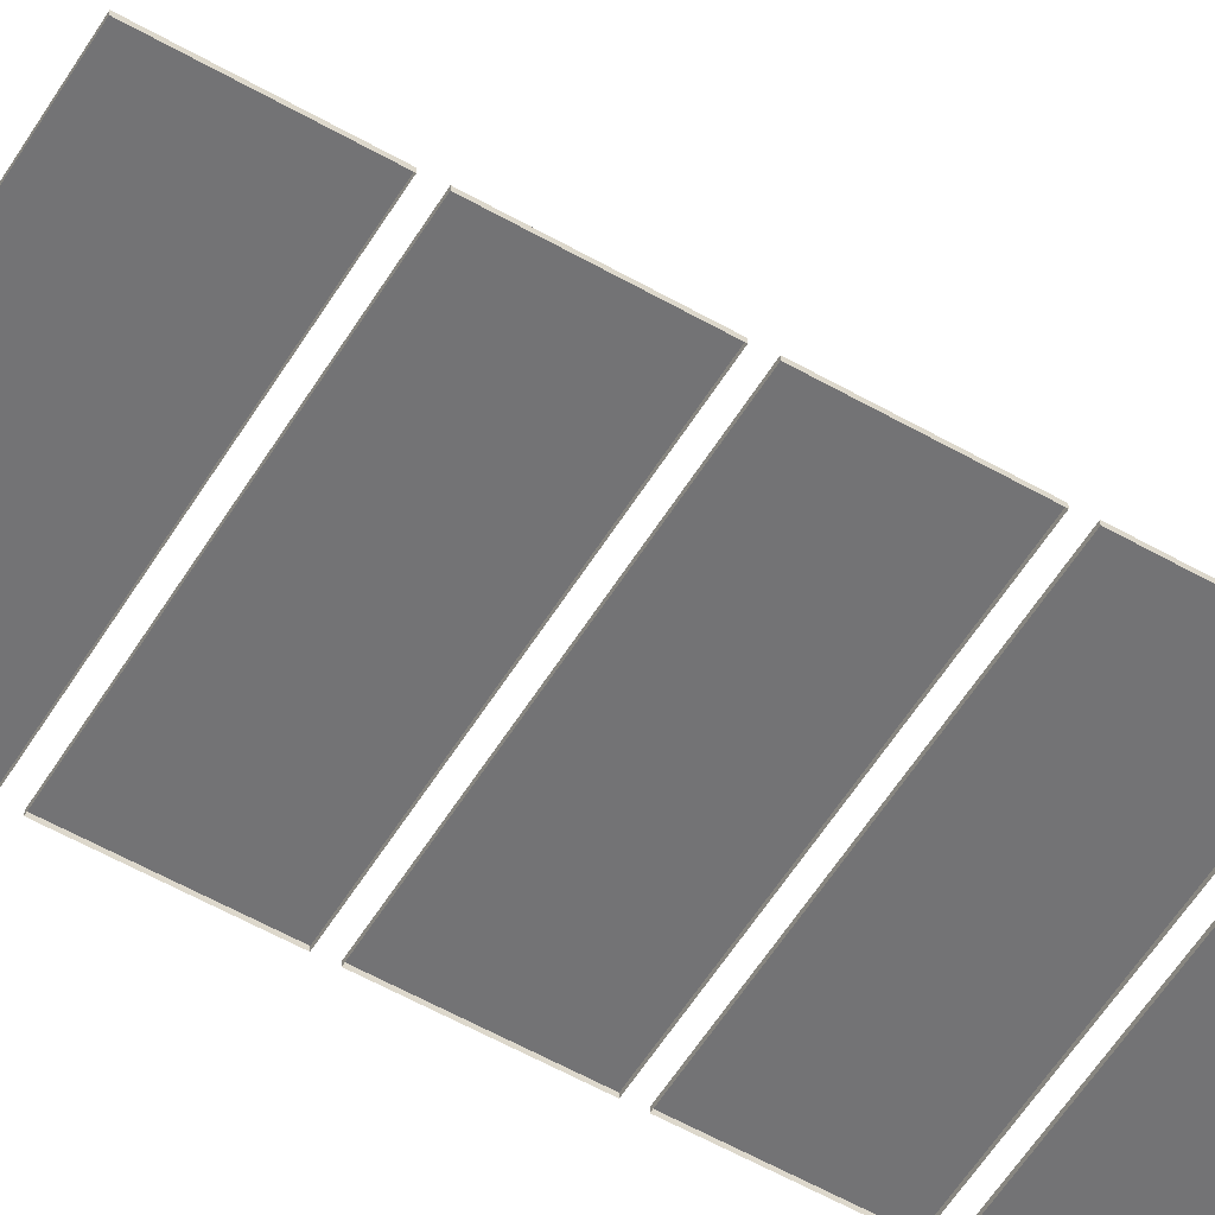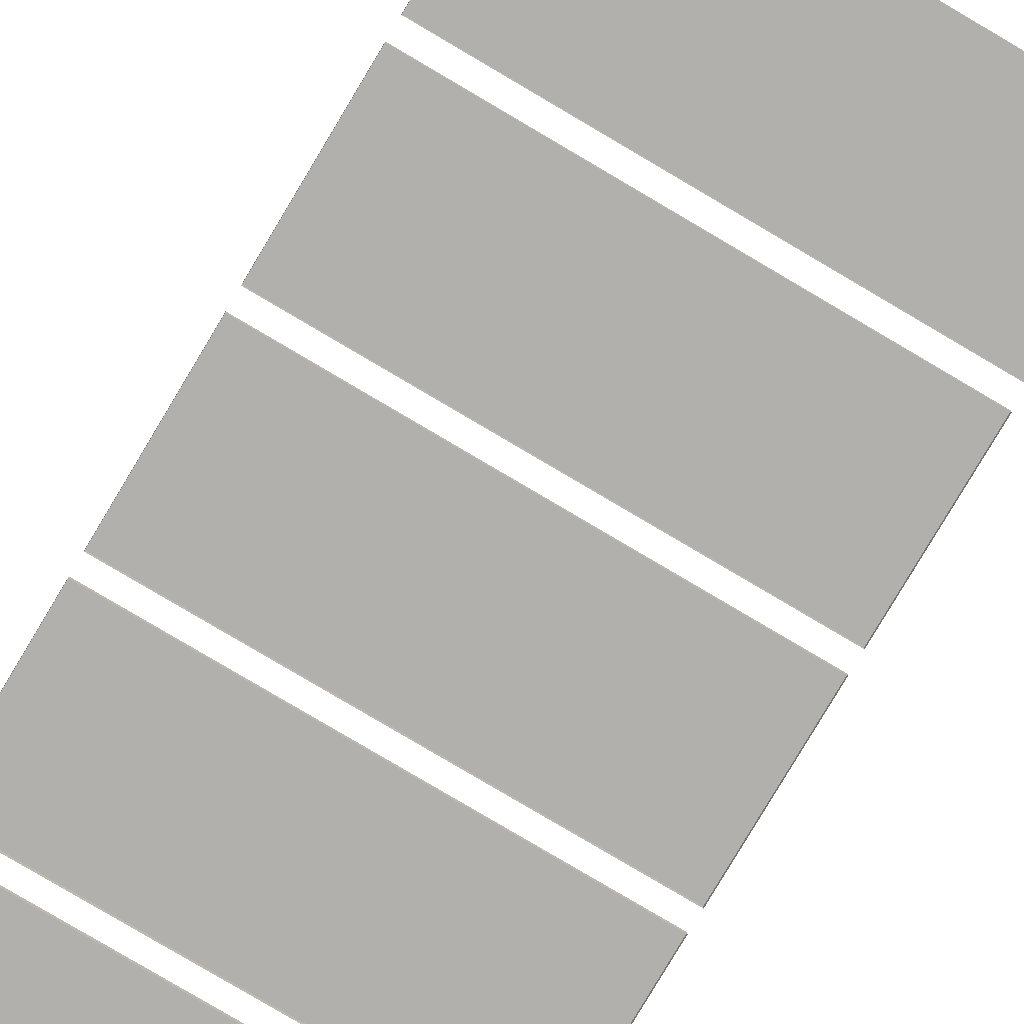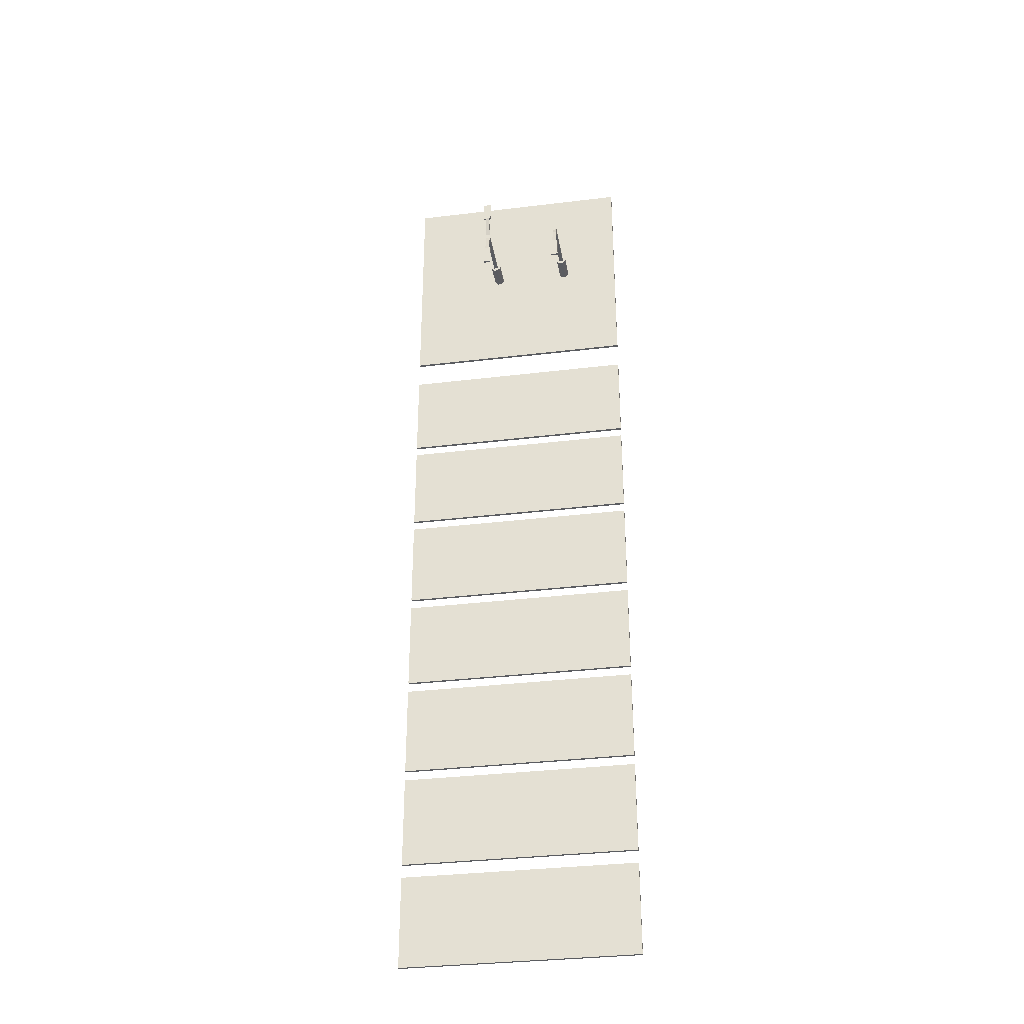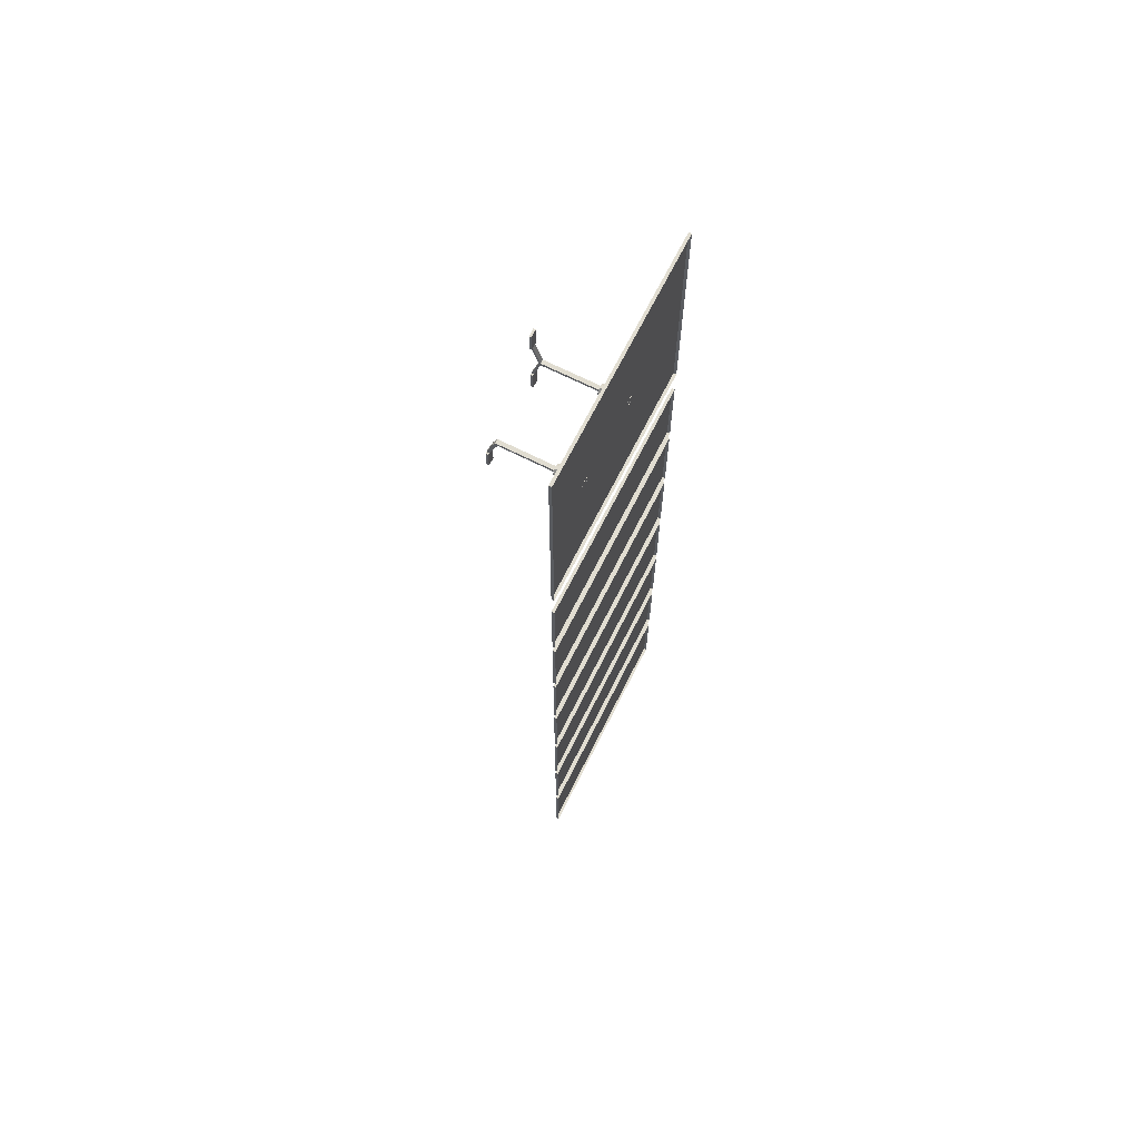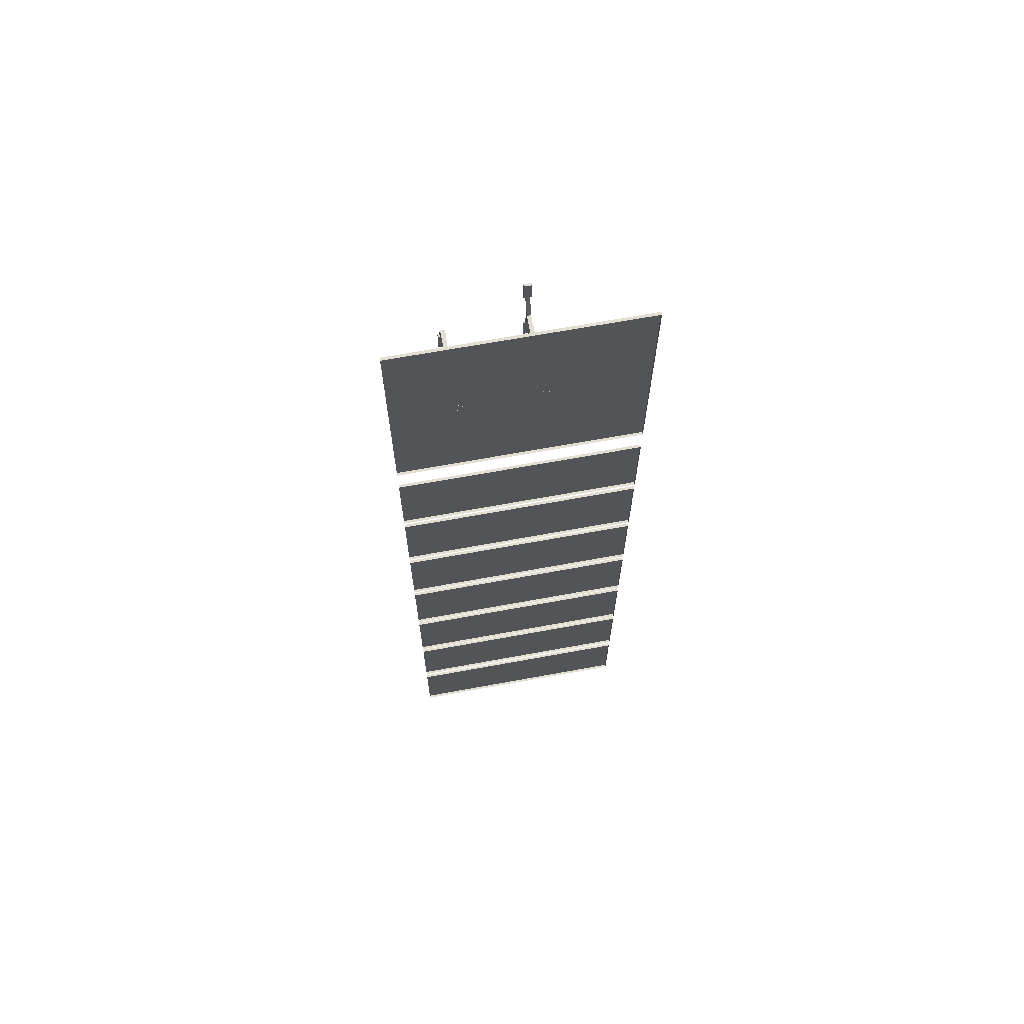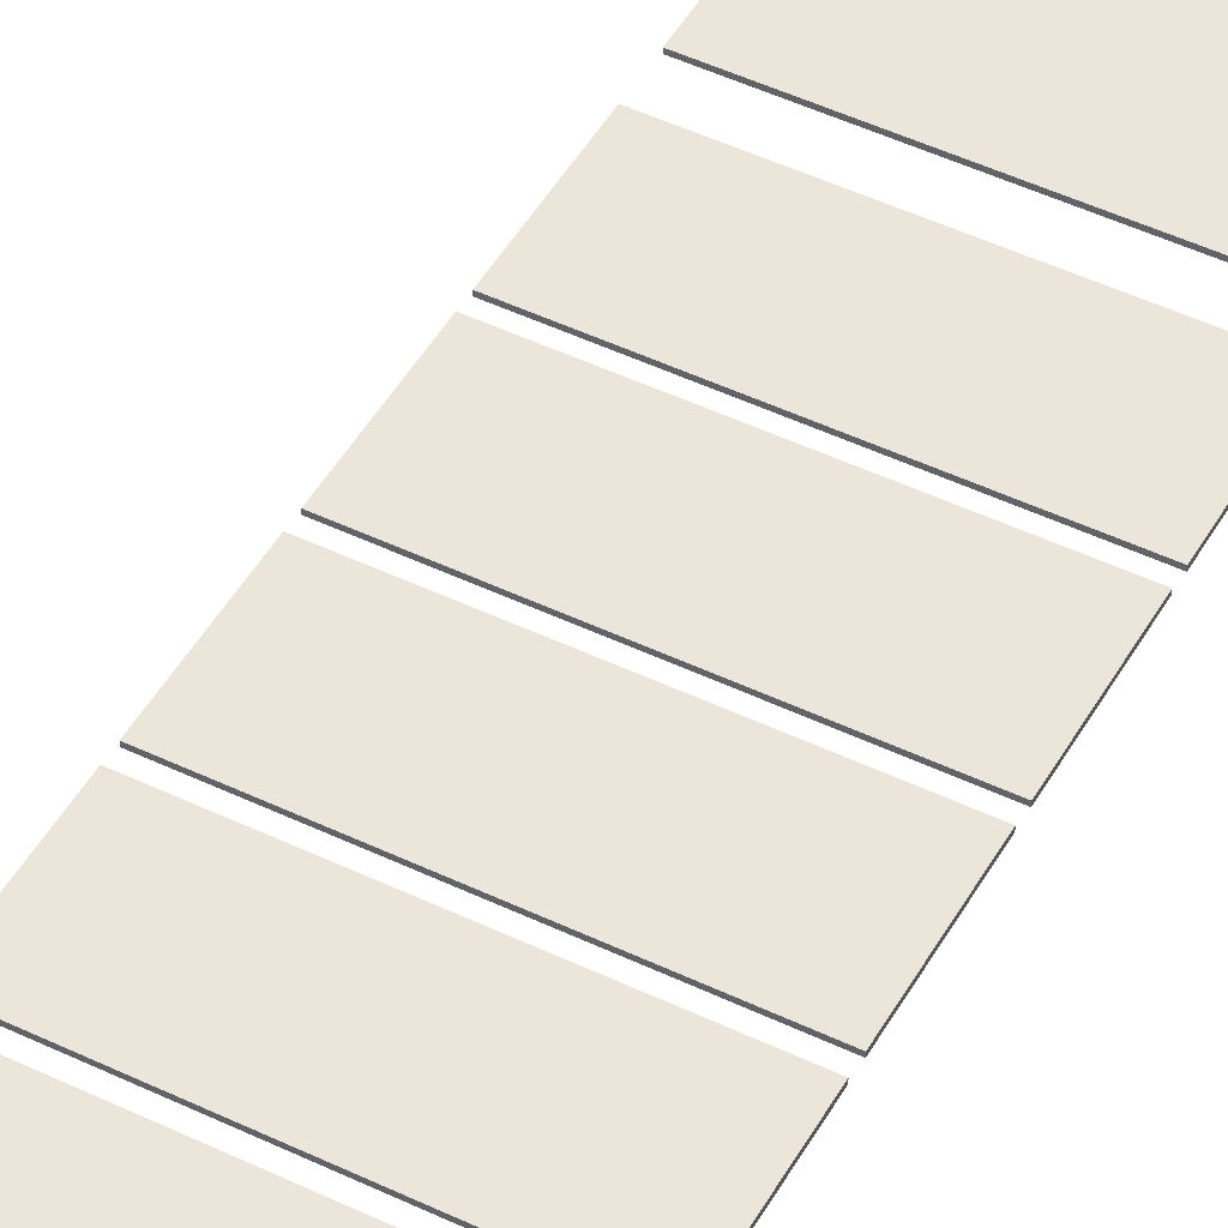
<metadata>
{"format":"obj","ext":"obj","renderer":"f3d","projection":"perspective","resolution":1024,"background":"white","views":[{"elev":-56.0,"azim":59.0,"up":"+Y"},{"elev":-78.6,"azim":-30.7,"up":"+Y"},{"elev":-33.7,"azim":-170.6,"up":"+Z"},{"elev":68.7,"azim":-63.3,"up":"+Z"},{"elev":67.7,"azim":-10.4,"up":"+Z"},{"elev":47.6,"azim":-151.6,"up":"+Y"}]}
</metadata>
<code>
o Light_2__Cube.004
v -1.287 0.2309 2.537
v -1.287 0.7339 2.361
v -1.32 0.6627 2.537
v -1.287 0.6627 2.537
v -1.32 0.7339 2.361
v -1.287 0.7158 2.361
v -1.32 0.6829 2.533
v -1.287 0.6829 2.533
v -1.32 0.7158 2.361
v -1.335 0.7339 2.19
v -1.335 0.7158 2.19
v -1.272 0.7158 2.19
v -1.335 0.7339 2.361
v -1.335 0.7158 2.361
v -1.272 0.7158 2.361
v -1.272 0.7339 2.361
v -1.272 0.7339 2.19
v -1.344 0.02086 2.537
v -1.317 0.02086 2.51
v -1.317 0.2309 2.51
v -1.344 0.2309 2.537
v -1.32 0.2309 2.537
v -1.29 0.02086 2.51
v -1.263 0.02086 2.537
v -1.263 0.2309 2.537
v -1.29 0.2309 2.51
v -1.287 0.7339 2.737
v -1.32 0.6627 2.561
v -1.287 0.6627 2.561
v -1.32 0.7339 2.737
v -1.287 0.7158 2.737
v -1.32 0.6829 2.565
v -1.32 0.7158 2.737
v -1.344 0.2309 2.561
v -1.263 0.02086 2.561
v -1.263 0.2309 2.561
v -1.287 0.6829 2.565
v -1.335 0.7339 2.908
v -1.335 0.7158 2.908
v -1.272 0.7158 2.908
v -1.335 0.7339 2.737
v -1.335 0.7158 2.737
v -1.272 0.7158 2.737
v -1.272 0.7339 2.737
v -1.272 0.7339 2.908
v -1.344 0.02086 2.561
v -1.317 0.02086 2.588
v -1.317 0.2309 2.588
v -1.32 0.2309 2.561
v -1.29 0.02086 2.588
v -1.29 0.2309 2.588
v -1.287 0.2309 2.561
f 22 21 34 49
f 46 34 21 18
f 24 25 36 35
f 29 4 8 37
f 1 22 3 4
f 52 1 4 29
f 3 7 5 9
f 3 28 32 7
f 8 7 32 37
f 22 49 28 3
f 8 4 6 2
f 4 3 9 6
f 7 8 2 5
f 1 26 20 22
f 36 25 1 52
f 6 9 11 12
f 12 11 10 17
f 5 2 17 10
f 11 9 14
f 17 2 16
f 16 15 12 17
f 14 13 10 11
f 5 10 13
f 2 6 15 16
f 6 12 15
f 9 5 13 14
f 20 21 22
f 25 26 1
f 20 19 18 21
f 25 24 23 26
f 19 20 26 23
f 52 29 28 49
f 28 33 30 32
f 37 27 31 29
f 29 31 33 28
f 32 30 27 37
f 52 49 48 51
f 31 40 39 33
f 40 45 38 39
f 30 38 45 27
f 39 42 33
f 45 44 27
f 44 45 40 43
f 42 39 38 41
f 30 41 38
f 27 44 43 31
f 31 43 40
f 33 42 41 30
f 48 49 34
f 36 52 51
f 48 34 46 47
f 36 51 50 35
f 47 50 51 48
o Light_1__Cube.003
v -1.934 0.2309 2.537
v -1.934 0.7339 2.361
v -1.967 0.646 2.537
v -1.934 0.646 2.537
v -1.967 0.7339 2.361
v -1.934 0.7158 2.361
v -1.934 0.6932 2.498
v -1.967 0.7158 2.361
v -1.982 0.7339 2.19
v -1.982 0.7158 2.19
v -1.919 0.7158 2.19
v -1.982 0.7339 2.361
v -1.982 0.7158 2.361
v -1.919 0.7158 2.361
v -1.919 0.7339 2.361
v -1.919 0.7339 2.19
v -1.991 0.02086 2.537
v -1.964 0.02086 2.51
v -1.964 0.2309 2.51
v -1.991 0.2309 2.537
v -1.967 0.2309 2.537
v -1.937 0.02086 2.51
v -1.91 0.02086 2.537
v -1.91 0.2309 2.537
v -1.937 0.2309 2.51
v -1.967 0.6627 2.561
v -1.934 0.6627 2.561
v -1.967 0.6932 2.498
v -1.991 0.2309 2.561
v -1.91 0.02086 2.561
v -1.91 0.2309 2.561
v -1.991 0.02086 2.561
v -1.964 0.02086 2.588
v -1.964 0.2309 2.588
v -1.967 0.2309 2.561
v -1.937 0.02086 2.588
v -1.937 0.2309 2.588
v -1.934 0.2309 2.561
f 73 72 81 87
f 84 81 72 69
f 75 76 83 82
f 79 56 59
f 53 73 55 56
f 90 53 56 79
f 55 80 57 60
f 55 78 80
f 73 87 78 55
f 59 56 58 54
f 56 55 60 58
f 80 59 54 57
f 53 77 71 73
f 83 76 53 90
f 58 60 62 63
f 63 62 61 68
f 57 54 68 61
f 62 60 65
f 68 54 67
f 67 66 63 68
f 65 64 61 62
f 57 61 64
f 54 58 66 67
f 58 63 66
f 60 57 64 65
f 71 72 73
f 76 77 53
f 71 70 69 72
f 76 75 74 77
f 70 71 77 74
f 90 79 78 87
f 90 87 86 89
f 79 59 80 78
f 86 87 81
f 83 90 89
f 86 81 84 85
f 83 89 88 82
f 85 88 89 86
o road_3.5X9.0_1__Plane.008
v -2.447 -0.001279 3.513
v -0.5223 -0.001279 3.513
v -2.447 -0.001279 1.586
v -0.5223 -0.001279 1.586
v -2.447 0.02155 3.513
v -0.5223 0.02155 3.513
v -2.447 0.02155 1.586
v -0.5223 0.02155 1.586
f 95 96 98 97
f 93 91 95 97
f 94 93 97 98
f 91 92 96 95
f 92 94 98 96
o road_3.5X9.0_5_z__Plane.007
v -2.447 -0.001279 -3.671
v -0.5223 -0.001279 -3.671
v -2.447 -0.001279 -4.419
v -0.5223 -0.001279 -4.419
v -2.447 0.02155 -3.671
v -0.5223 0.02155 -3.671
v -2.447 0.02155 -4.419
v -0.5223 0.02155 -4.419
f 103 104 106 105
f 101 99 103 105
f 102 101 105 106
f 99 100 104 103
f 100 102 106 104
o road_3.5X9.0_5__Plane.006
v -2.447 -0.001279 -2.812
v -0.5223 -0.001279 -2.812
v -2.447 -0.001279 -3.561
v -0.5223 -0.001279 -3.561
v -2.447 0.02155 -2.812
v -0.5223 0.02155 -2.812
v -2.447 0.02155 -3.561
v -0.5223 0.02155 -3.561
f 111 112 114 113
f 109 107 111 113
f 110 109 113 114
f 107 108 112 111
f 108 110 114 112
o road_3.5X9.0_4_z__Plane.005
v -2.447 -0.001279 -1.98
v -0.5223 -0.001279 -1.98
v -2.447 -0.001279 -2.728
v -0.5223 -0.001279 -2.728
v -2.447 0.02155 -1.98
v -0.5223 0.02155 -1.98
v -2.447 0.02155 -2.728
v -0.5223 0.02155 -2.728
f 119 120 122 121
f 117 115 119 121
f 118 117 121 122
f 115 116 120 119
f 116 118 122 120
o road_3.5X9.0_3_z__Plane.004
v -2.447 -0.001279 -0.3146
v -0.5223 -0.001279 -0.3146
v -2.447 -0.001279 -1.063
v -0.5223 -0.001279 -1.063
v -2.447 0.02155 -0.3146
v -0.5223 0.02155 -0.3146
v -2.447 0.02155 -1.063
v -0.5223 0.02155 -1.063
f 127 128 130 129
f 125 123 127 129
f 126 125 129 130
f 123 124 128 127
f 124 126 130 128
o road_3.5X9.0_4__Plane.003
v -2.447 -0.001279 -1.147
v -0.5223 -0.001279 -1.147
v -2.447 -0.001279 -1.896
v -0.5223 -0.001279 -1.896
v -2.447 0.02155 -1.147
v -0.5223 0.02155 -1.147
v -2.447 0.02155 -1.896
v -0.5223 0.02155 -1.896
f 135 136 138 137
f 133 131 135 137
f 134 133 137 138
f 131 132 136 135
f 132 134 138 136
o road_3.5X9.0_3__Plane.002
v -2.447 -0.001279 0.518
v -0.5223 -0.001279 0.518
v -2.447 -0.001279 -0.2306
v -0.5223 -0.001279 -0.2306
v -2.447 0.02155 0.518
v -0.5223 0.02155 0.518
v -2.447 0.02155 -0.2306
v -0.5223 0.02155 -0.2306
f 143 144 146 145
f 141 139 143 145
f 142 141 145 146
f 139 140 144 143
f 140 142 146 144
o road_3.5X9.0_2__Plane
v -2.447 -0.001279 1.351
v -0.5223 -0.001279 1.351
v -2.447 -0.001279 0.602
v -0.5223 -0.001279 0.602
v -2.447 0.02155 1.351
v -0.5223 0.02155 1.351
v -2.447 0.02155 0.602
v -0.5223 0.02155 0.602
f 151 152 154 153
f 149 147 151 153
f 150 149 153 154
f 147 148 152 151
f 148 150 154 152

</code>
